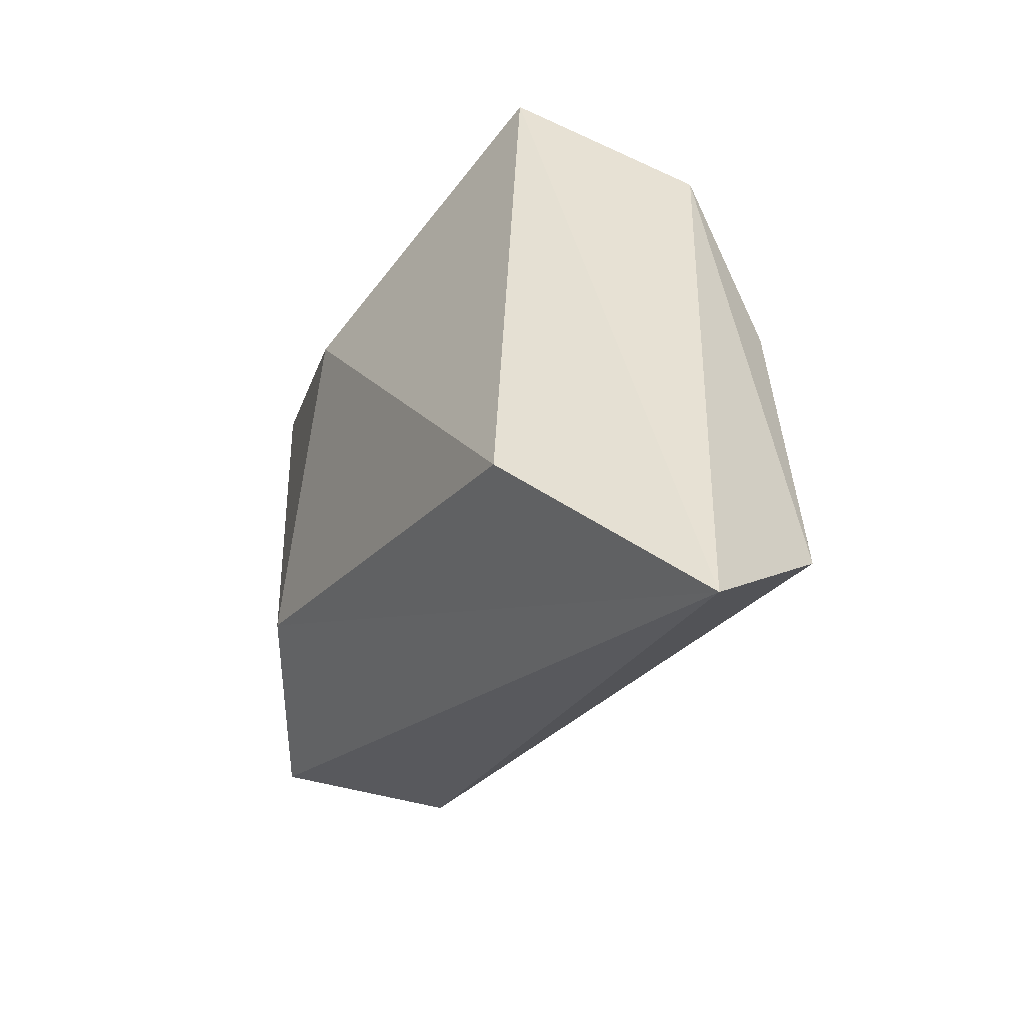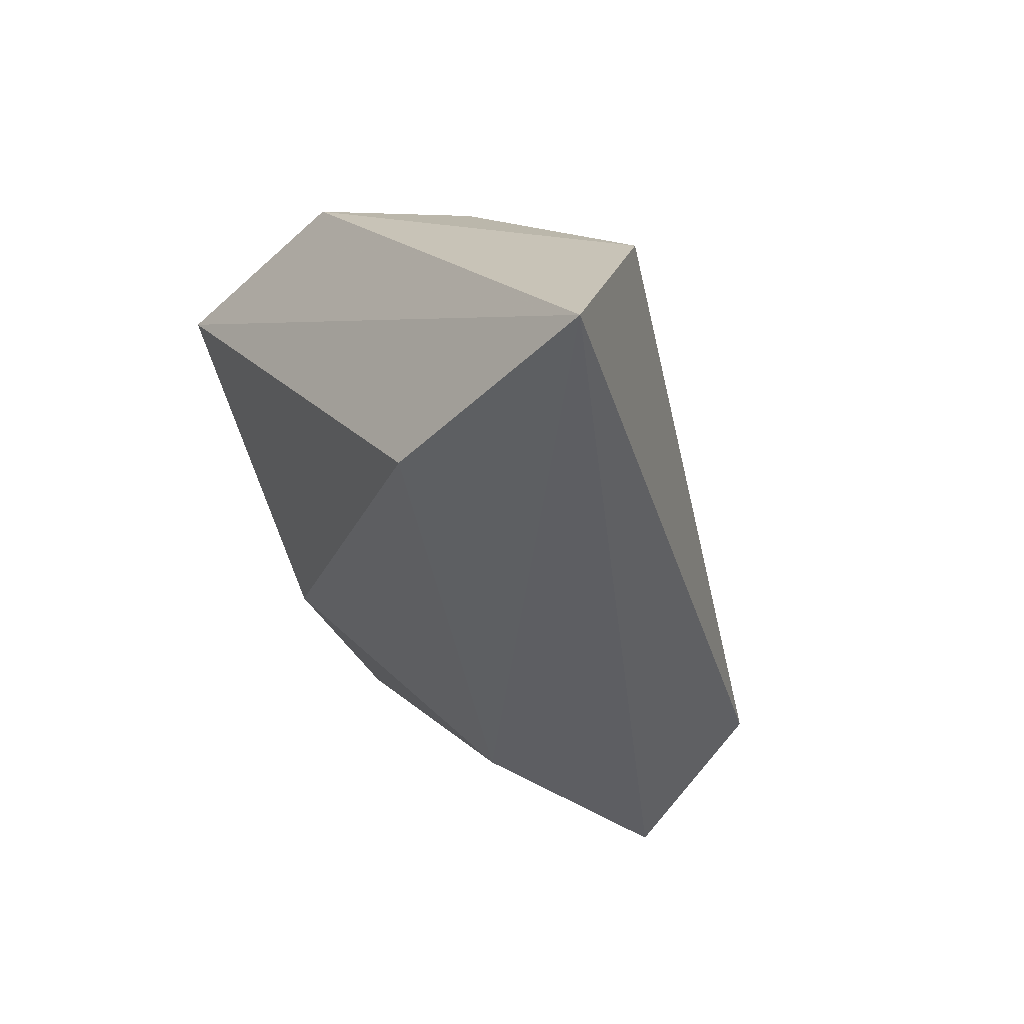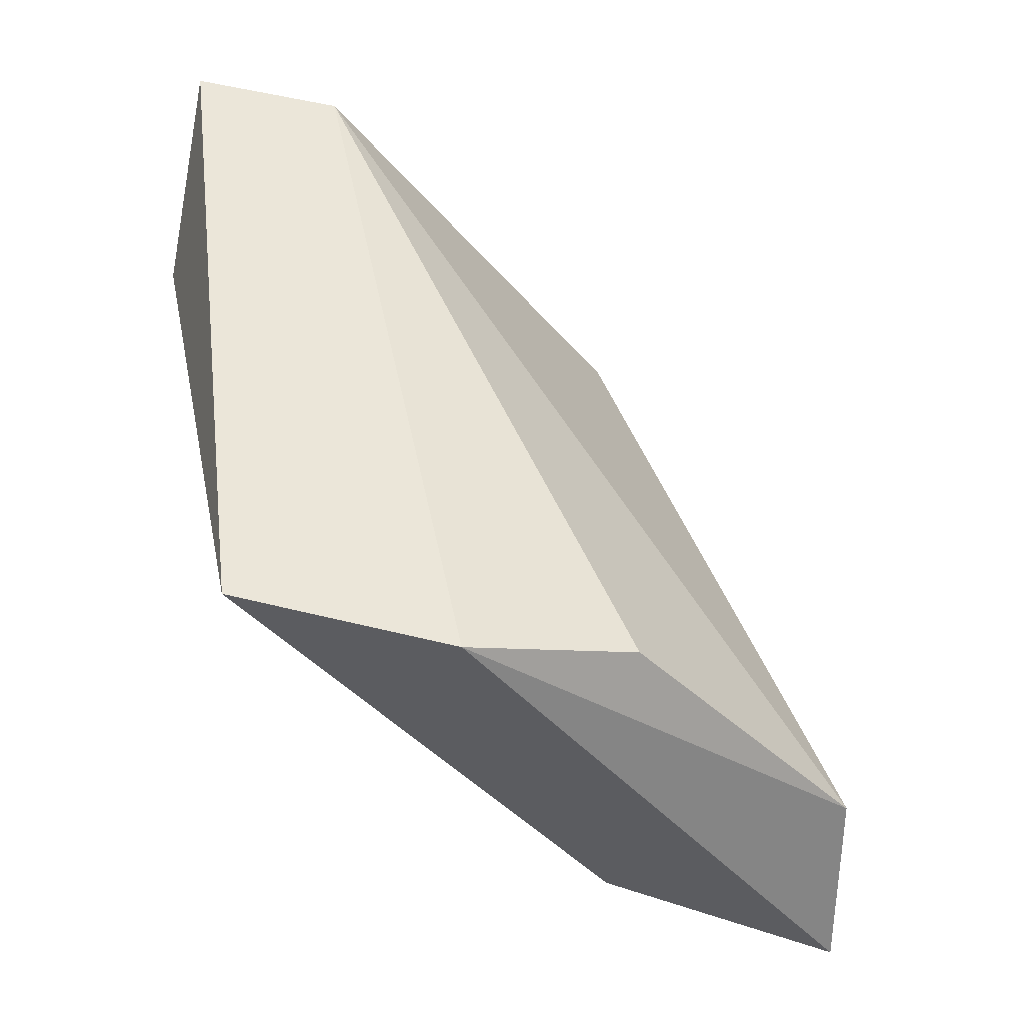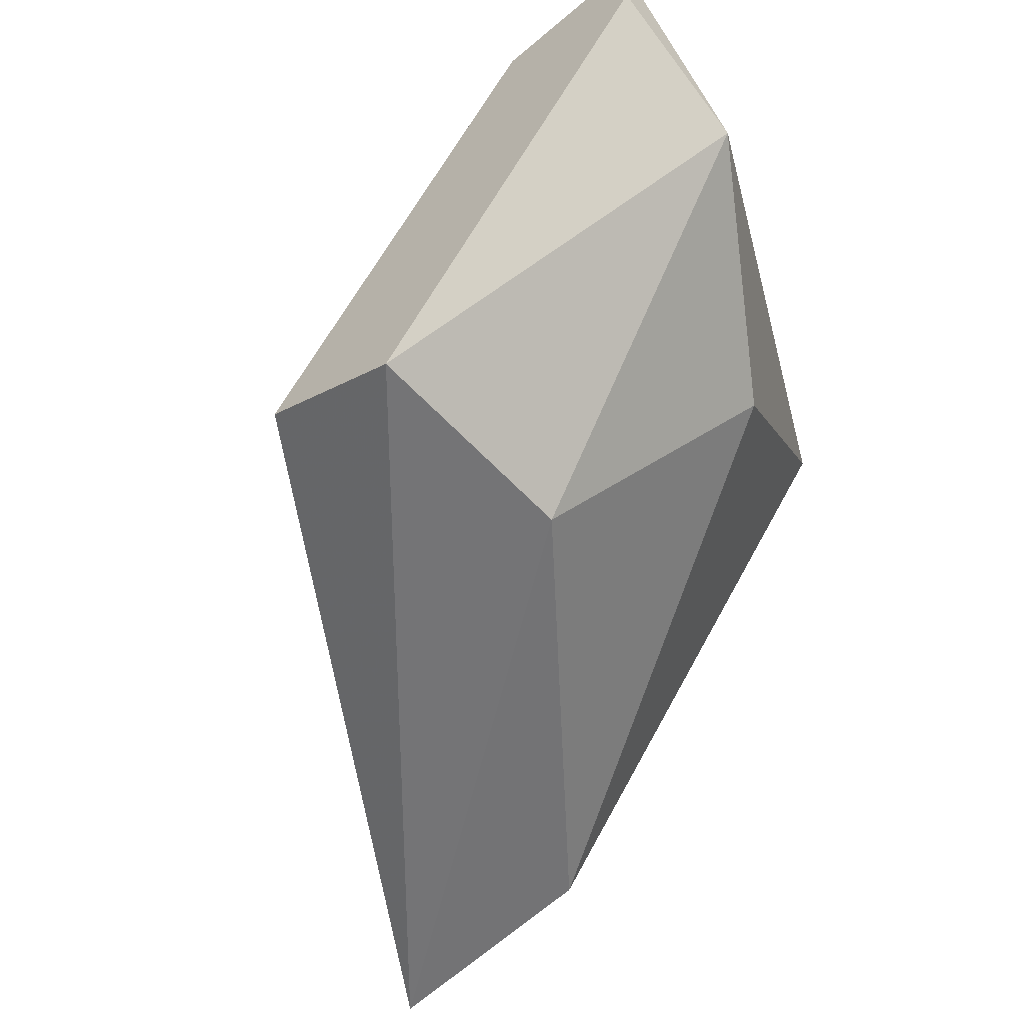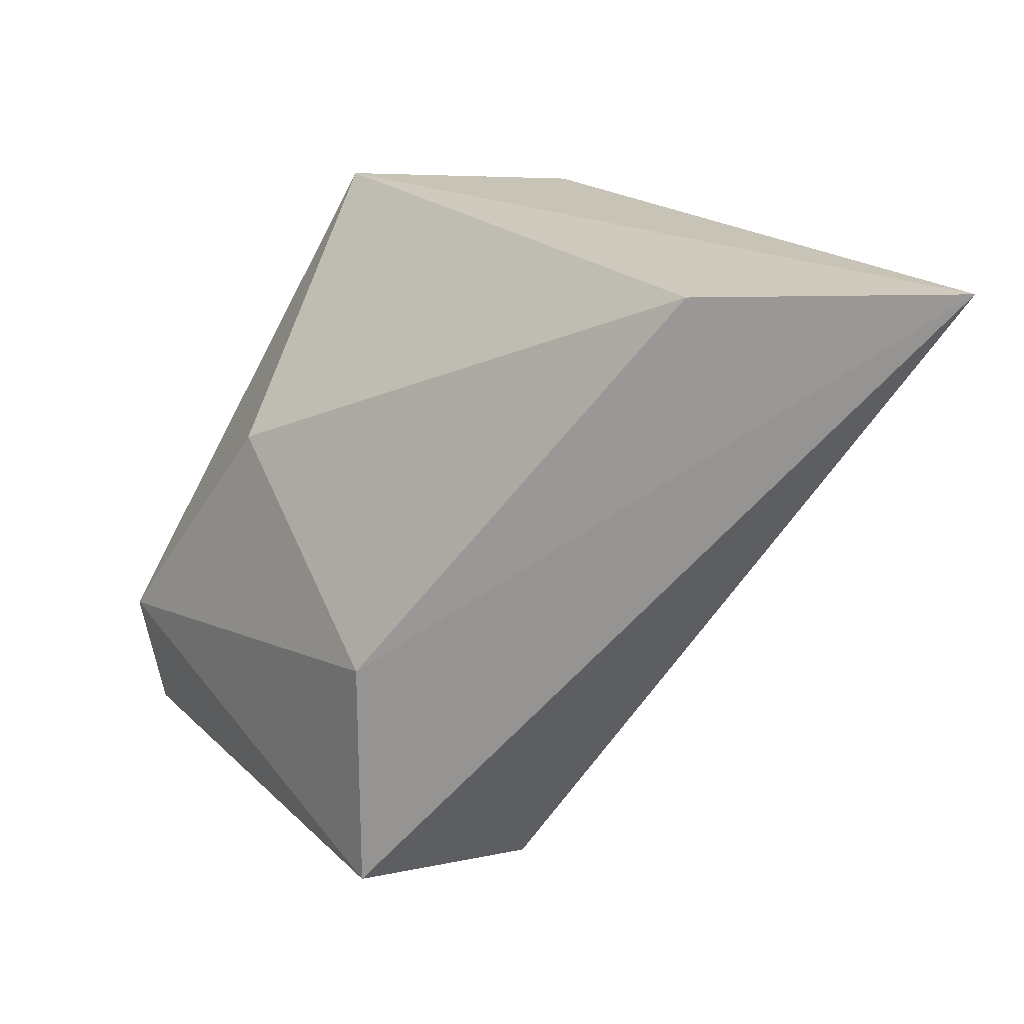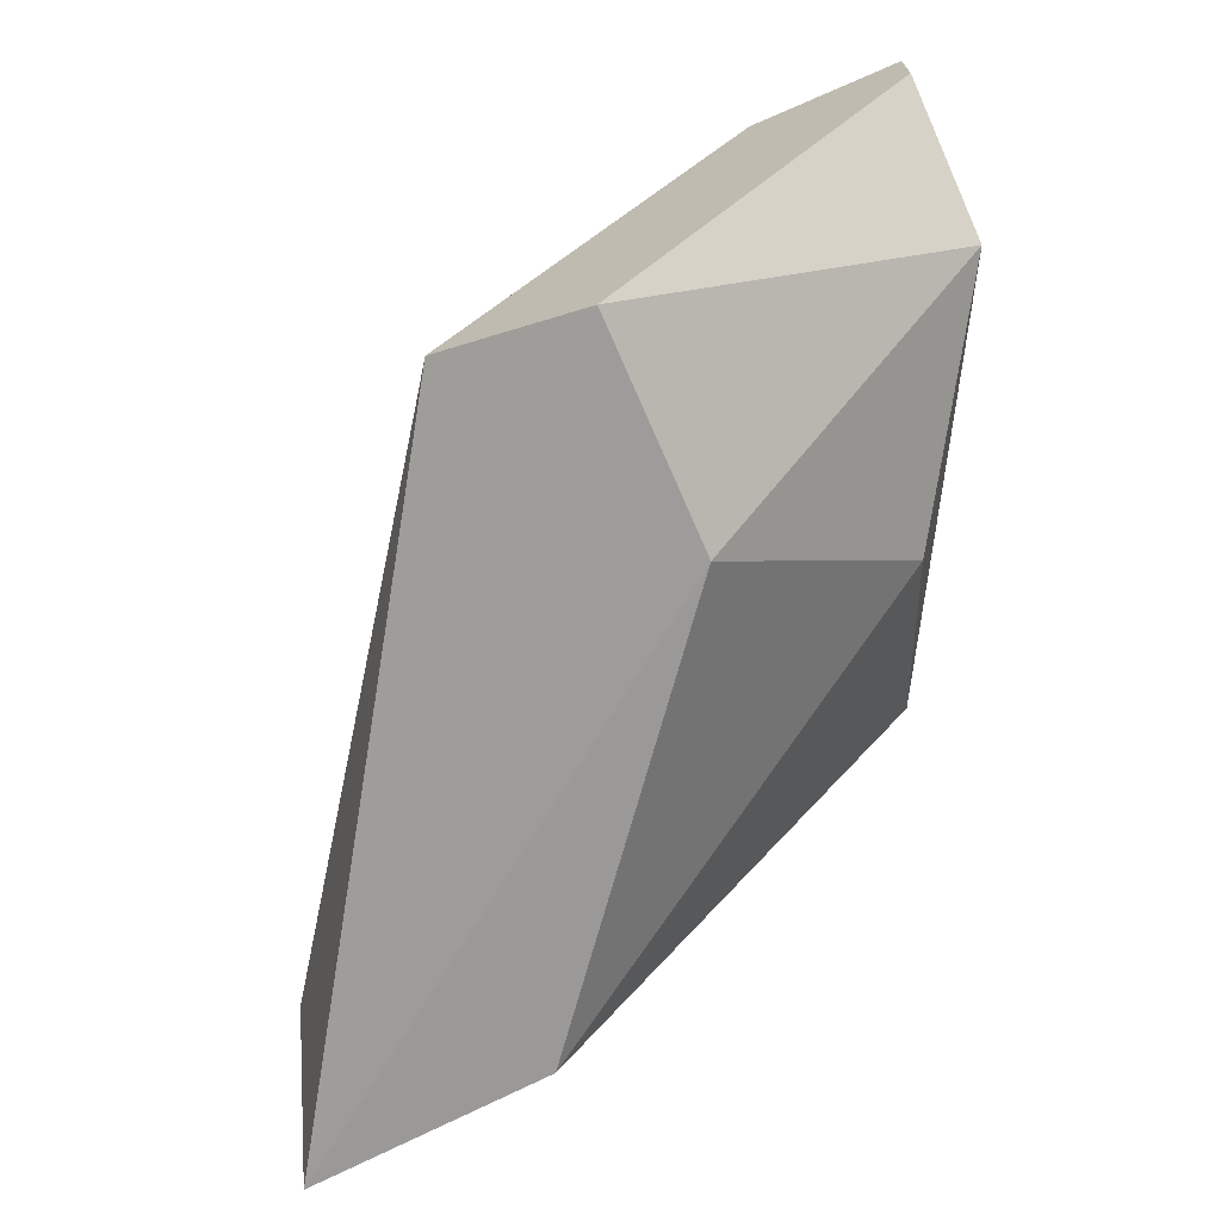
<metadata>
{"format":"obj","ext":"obj","renderer":"f3d","projection":"perspective","resolution":1024,"background":"white","views":[{"elev":40.5,"azim":42.1,"up":"+Z"},{"elev":-40.0,"azim":48.0,"up":"+Y"},{"elev":57.3,"azim":14.2,"up":"+Y"},{"elev":-55.5,"azim":-138.5,"up":"+Y"},{"elev":21.4,"azim":6.8,"up":"+Z"},{"elev":-69.5,"azim":-156.6,"up":"+Y"}]}
</metadata>
<code>
v -0.02067 -0.02333 0.09012
v -0.03121 -0.01674 0.07957
v -0.03121 -0.01543 0.07957
v -0.02331 -0.02201 0.07957
v -0.02067 -0.01674 0.0888
v -0.02726 -0.01543 0.09012
v -0.02594 -0.02333 0.08353
v -0.01638 -0.02352 0.09036
v -0.02858 -0.01938 0.08616
v -0.02858 -0.01543 0.07957
v -0.01672 -0.0207 0.0888
v -0.02594 -0.02333 0.07957
v -0.03121 -0.01806 0.08221
v -0.02331 -0.01543 0.09012
f 11 5 14
f 2 3 4
f 6 1 8
f 1 7 8
f 1 6 9
f 7 1 9
f 4 3 10
f 3 6 10
f 8 4 11
f 4 10 11
f 10 5 11
f 2 4 12
f 4 8 12
f 8 7 12
f 3 2 13
f 6 3 13
f 9 6 13
f 7 9 13
f 2 12 13
f 12 7 13
f 6 8 14
f 5 10 14
f 10 6 14
f 8 11 14

</code>
